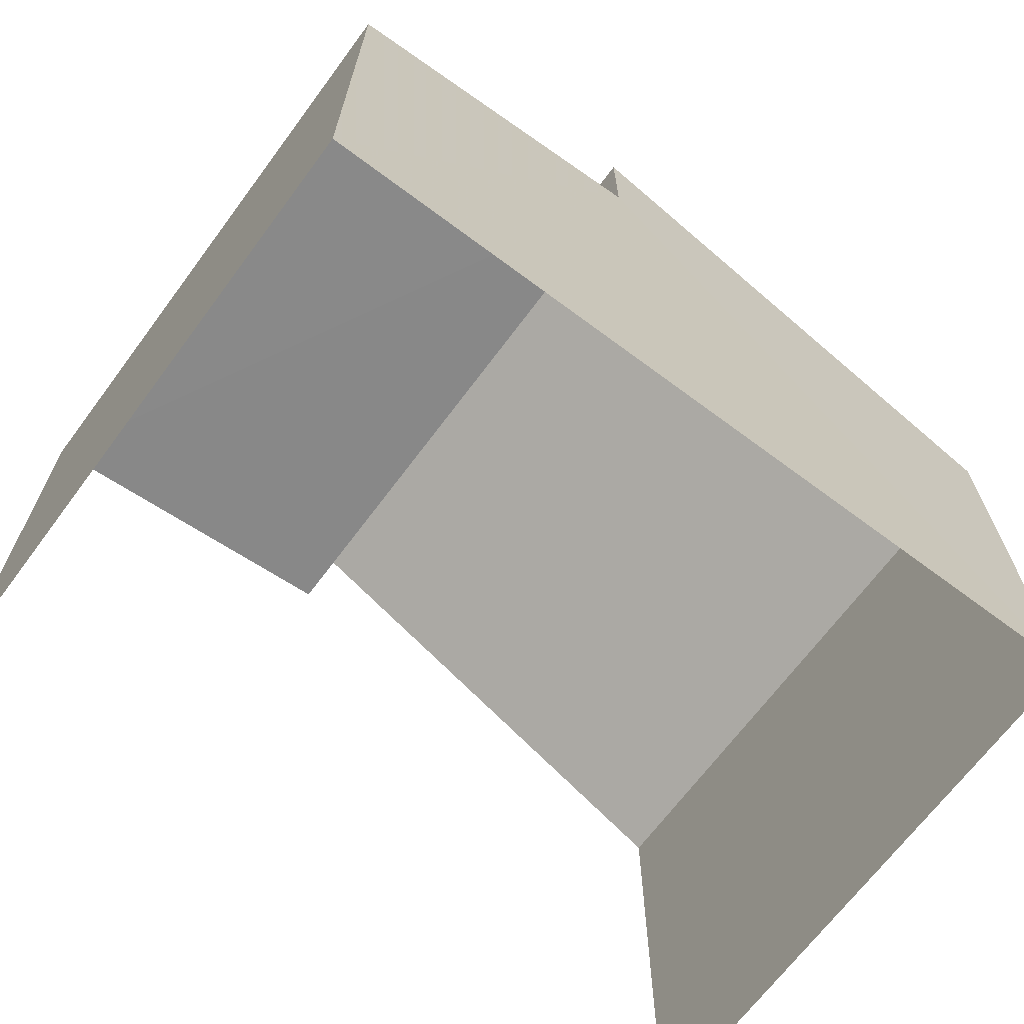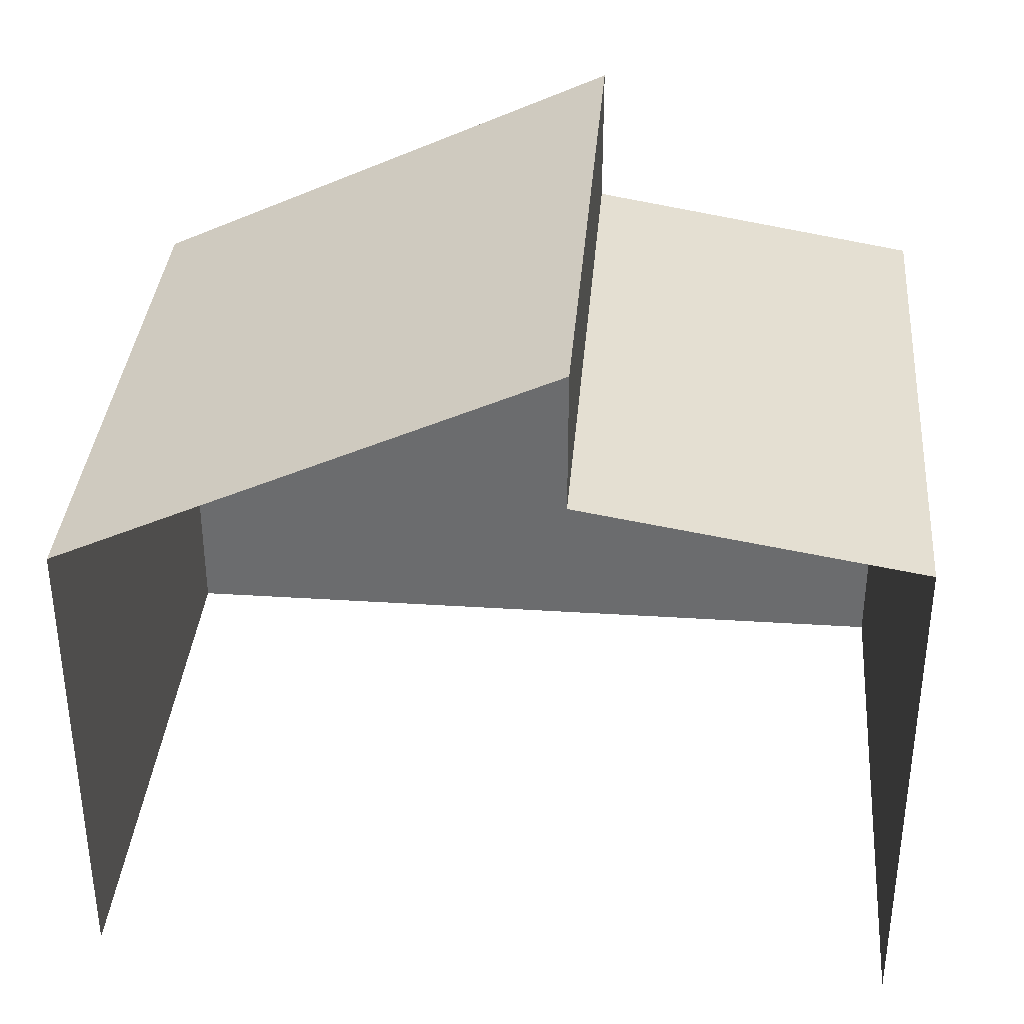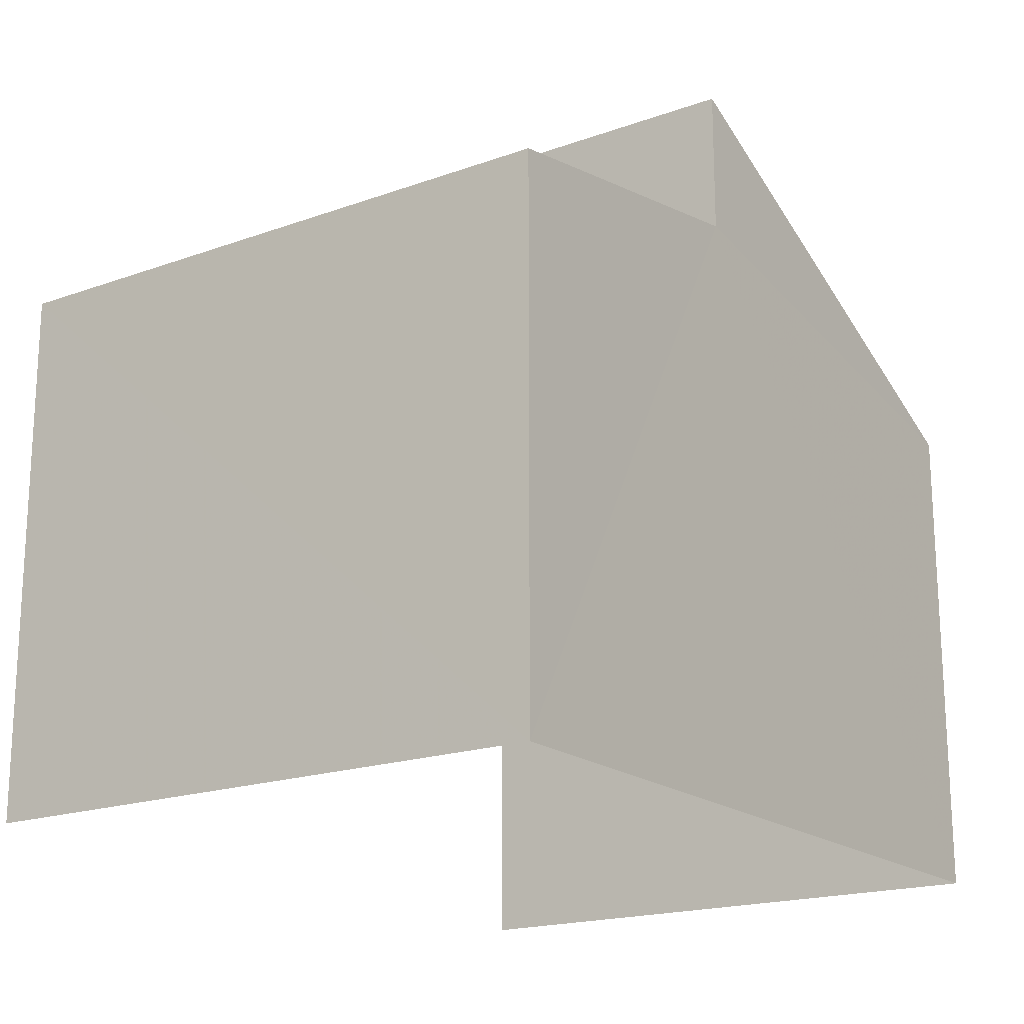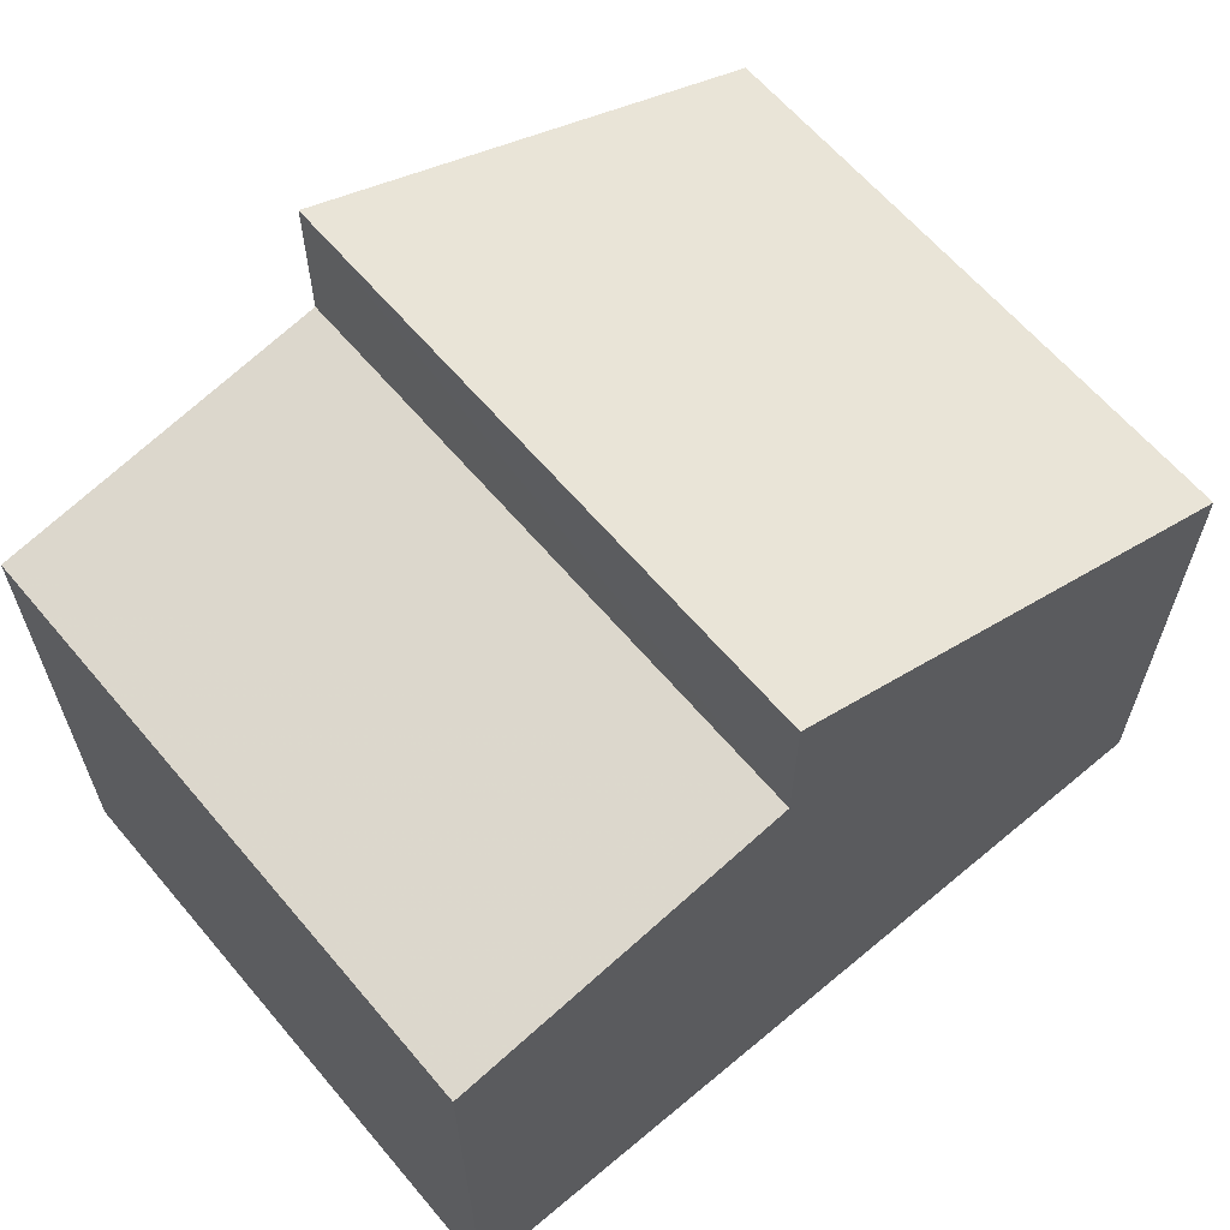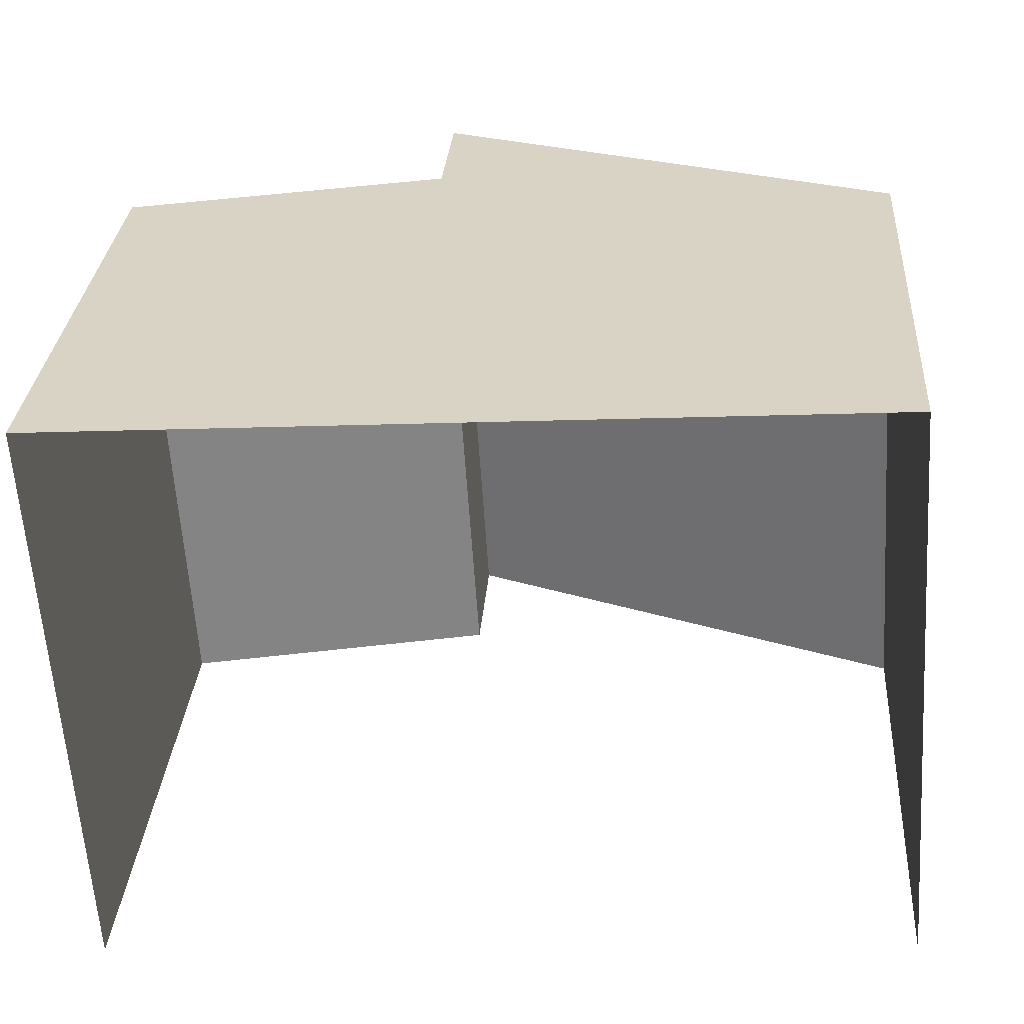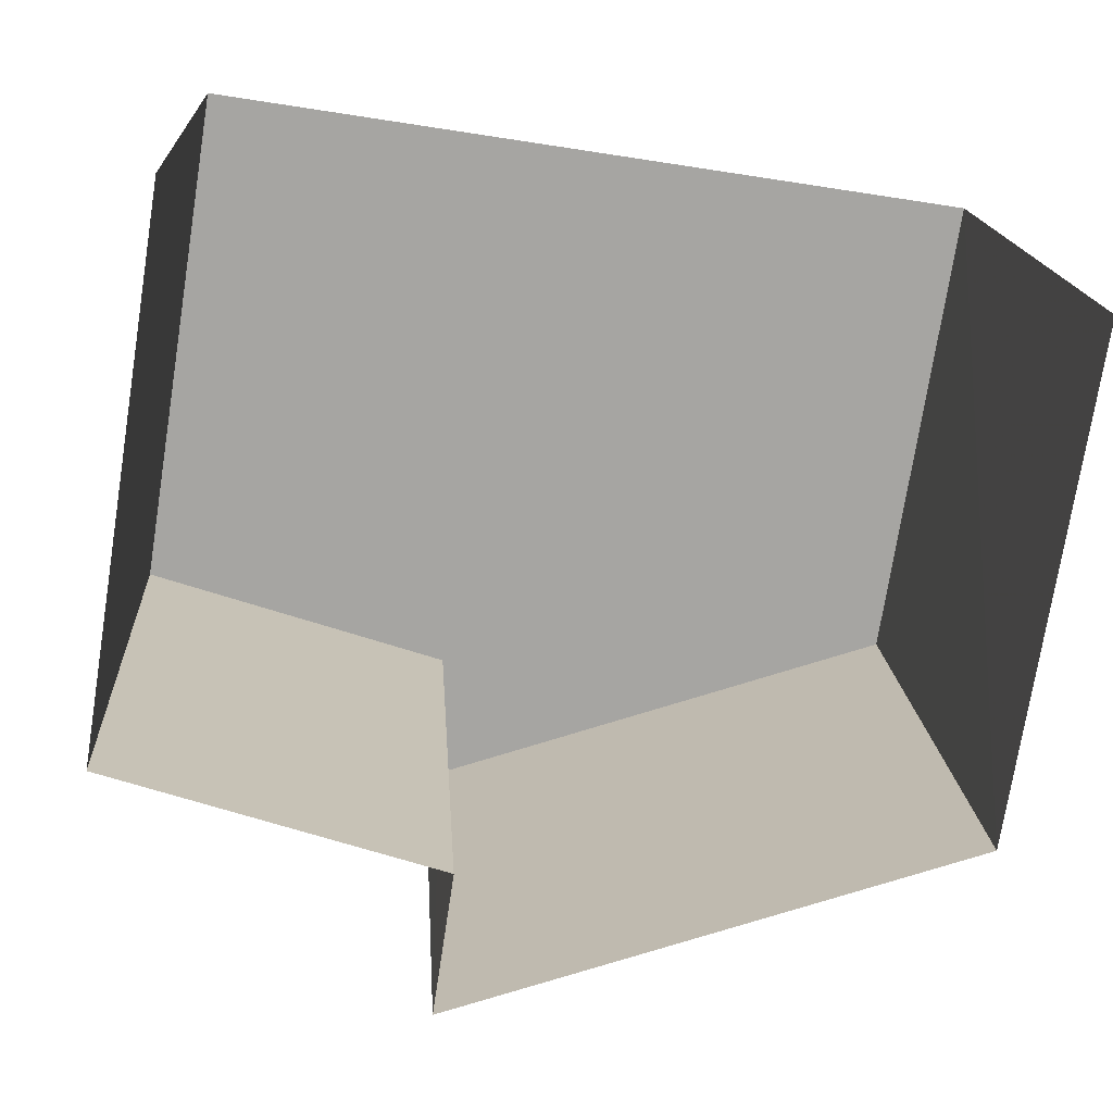
<metadata>
{"format":"obj","ext":"obj","renderer":"f3d","projection":"perspective","resolution":1024,"background":"white","views":[{"elev":-68.1,"azim":139.6,"up":"+Z"},{"elev":35.8,"azim":1.1,"up":"+Z"},{"elev":-18.5,"azim":120.8,"up":"+Z"},{"elev":63.6,"azim":136.1,"up":"+Z"},{"elev":29.7,"azim":-175.8,"up":"+Y"},{"elev":-73.9,"azim":171.0,"up":"+Y"}]}
</metadata>
<code>
v -3.141e+05 4.17e+04 43.11
v -3.141e+05 4.17e+04 43.11
v -3.141e+05 4.169e+04 43.11
v -3.141e+05 4.169e+04 43.11
v -3.141e+05 4.17e+04 49.69
v -3.141e+05 4.169e+04 52.65
v -3.141e+05 4.17e+04 52.68
v -3.141e+05 4.169e+04 49.67
v -3.141e+05 4.17e+04 50.82
v -3.141e+05 4.169e+04 50.07
v -3.141e+05 4.17e+04 50.09
v -3.141e+05 4.169e+04 50.8
f 1 2 3
f 4 1 3
f 3 12 4
f 4 12 8
f 10 12 3
f 8 12 6
f 5 6 7
f 5 8 6
f 9 10 11
f 9 12 10
f 10 3 2
f 11 10 2
f 11 2 9
f 7 9 5
f 9 1 5
f 9 2 1
f 9 7 6
f 12 9 6
f 8 1 4
f 8 5 1

</code>
